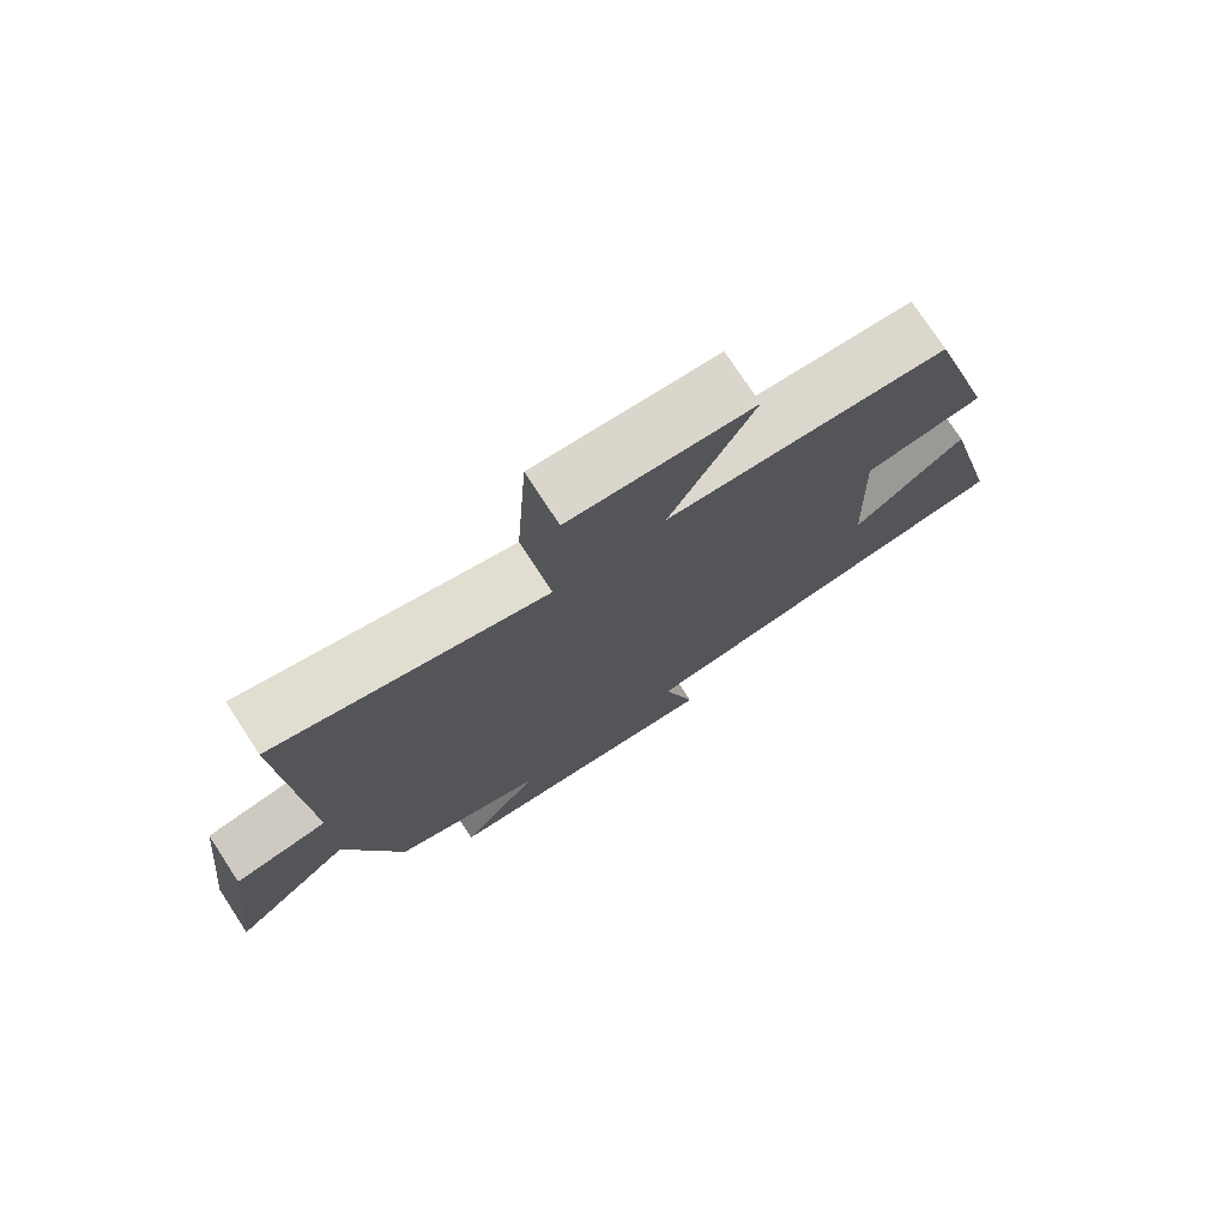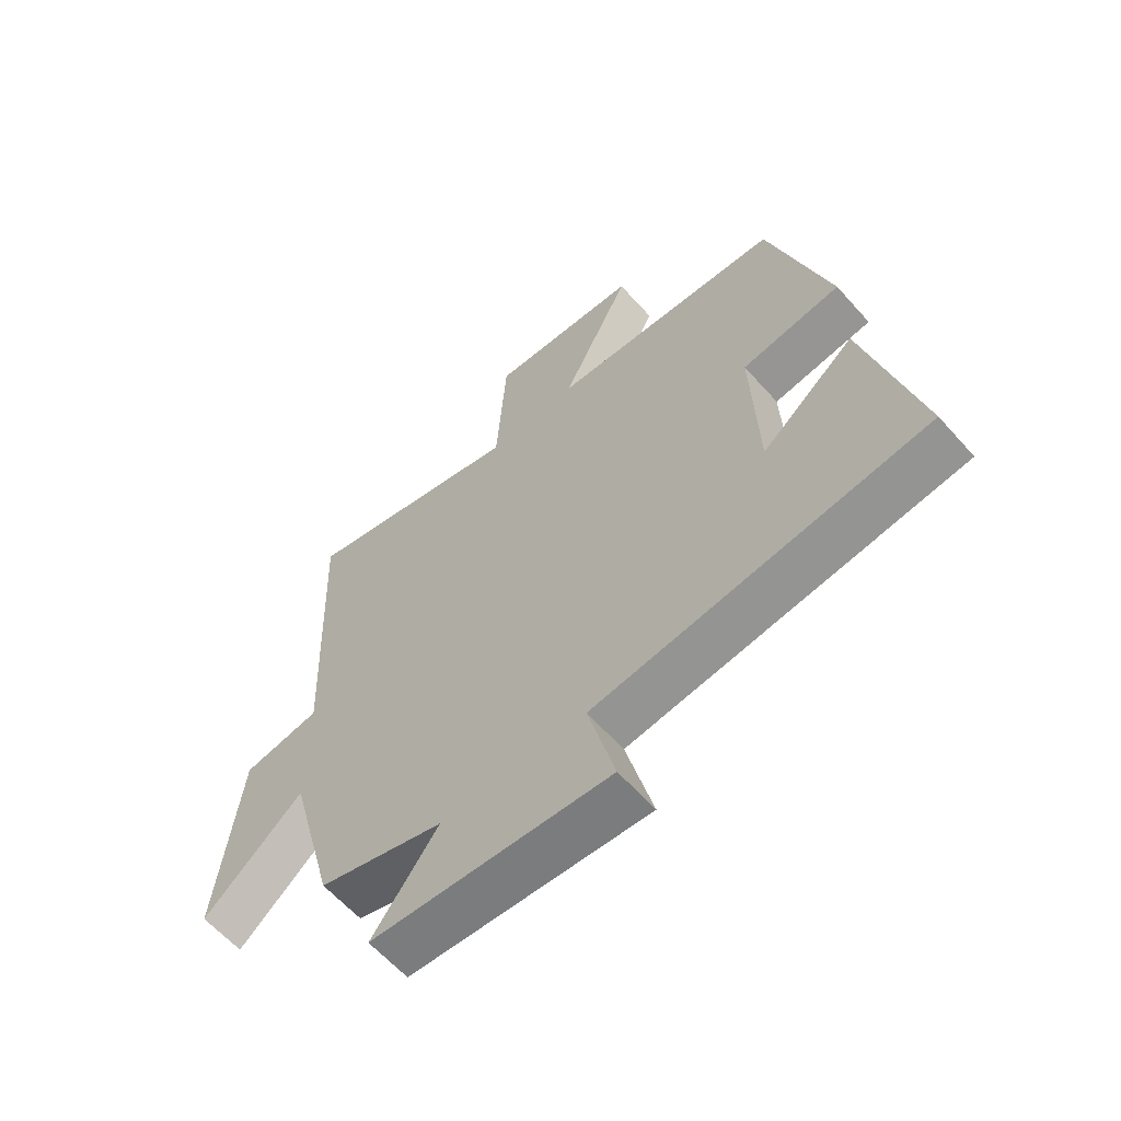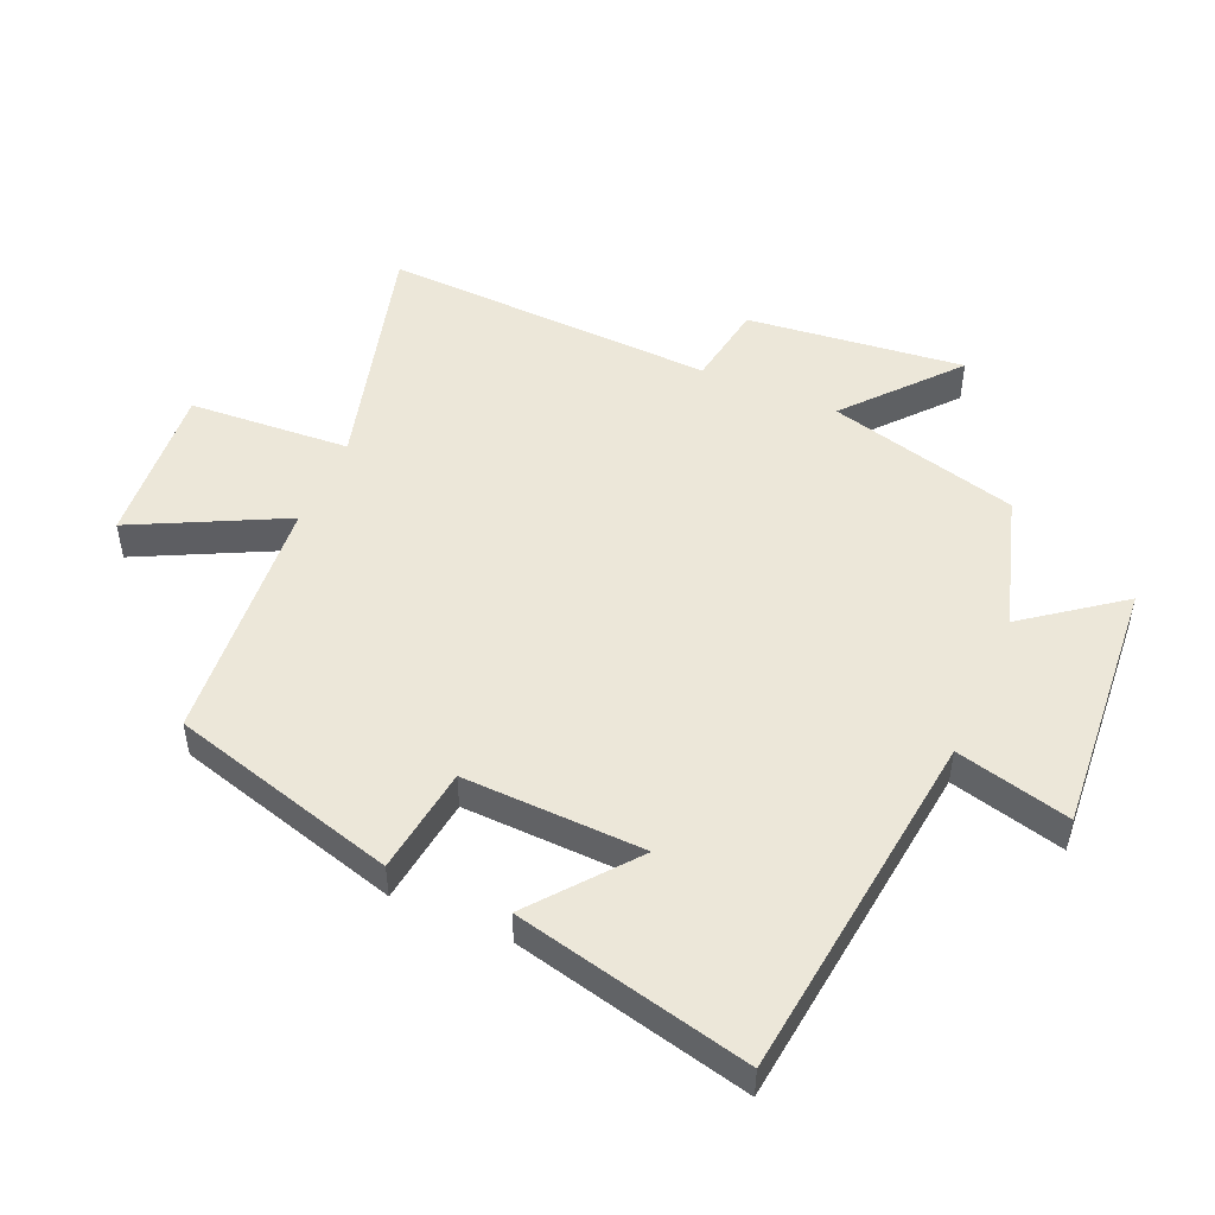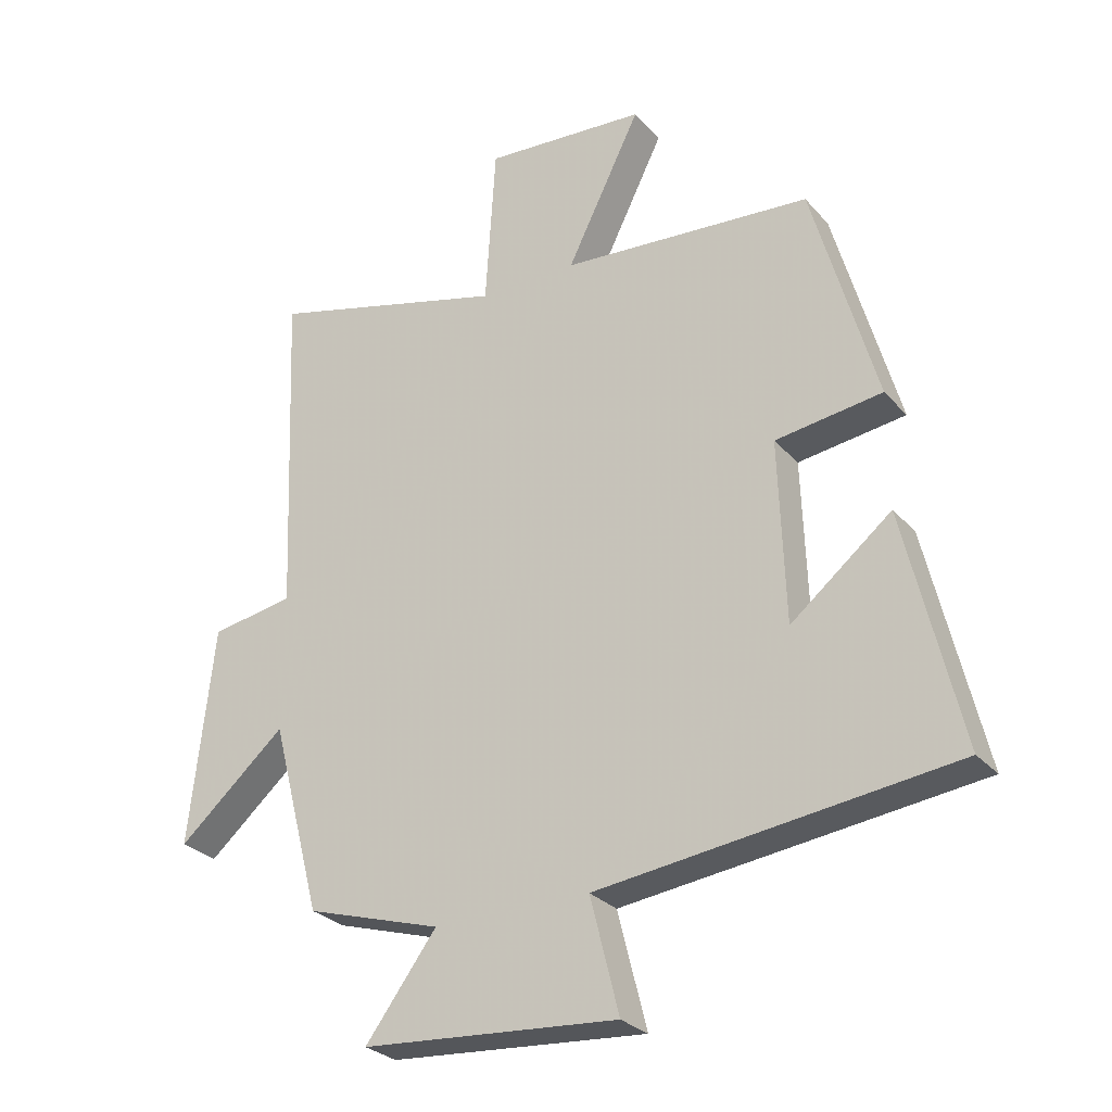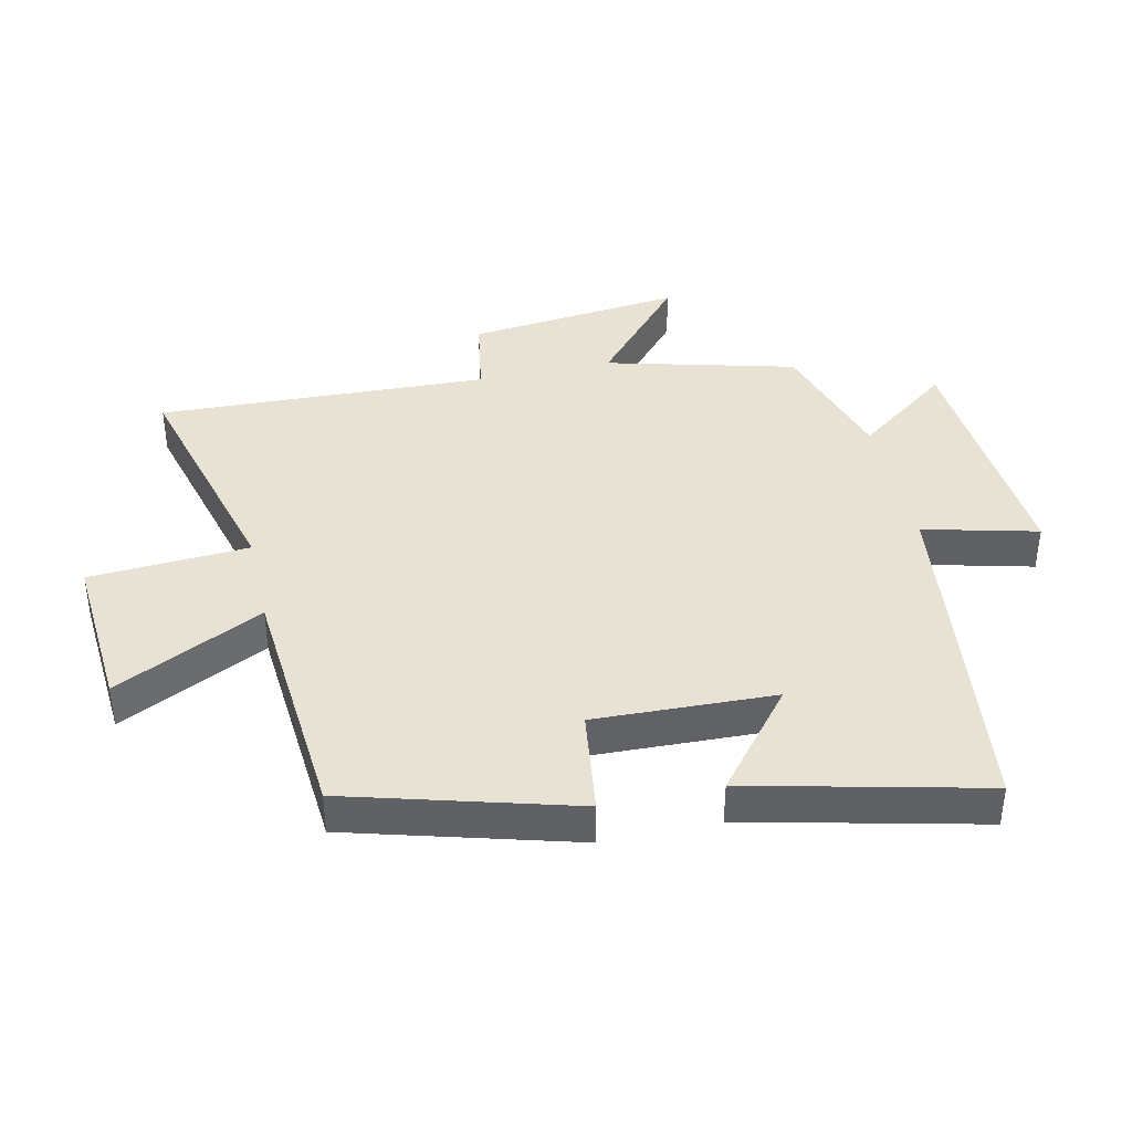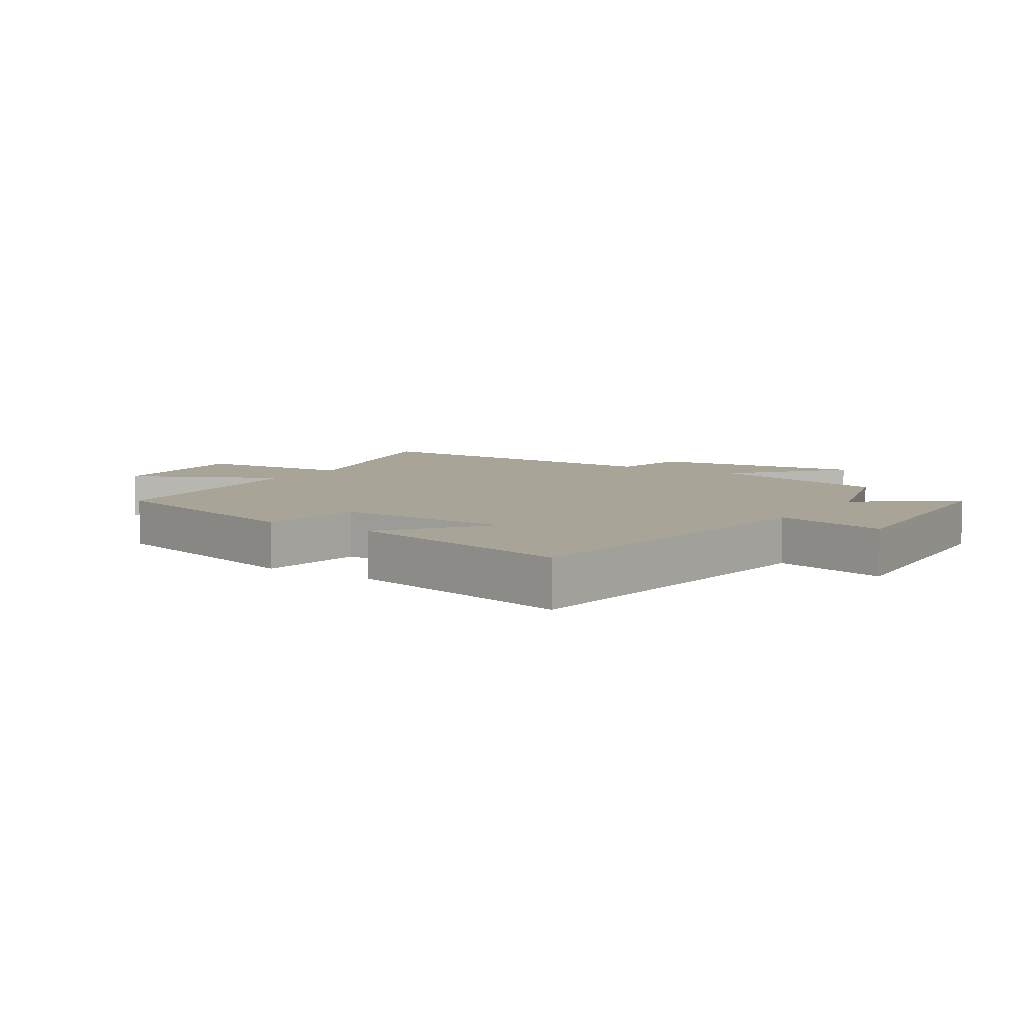
<metadata>
{"format":"obj","ext":"obj","renderer":"f3d","projection":"perspective","resolution":1024,"background":"white","views":[{"elev":76.4,"azim":-33.3,"up":"+Z"},{"elev":-61.9,"azim":41.6,"up":"+Z"},{"elev":50.1,"azim":113.3,"up":"+Y"},{"elev":-28.0,"azim":32.2,"up":"+Z"},{"elev":39.8,"azim":77.4,"up":"+Y"},{"elev":7.0,"azim":122.9,"up":"+Y"}]}
</metadata>
<code>
v -0.422 0.07 -0.436
v -0.5 0.07 -0.138
v -0.668 0.07 -0.284
v -0.63 0.07 0.056
v -0.5 0.07 0.078
v -0.521 0.07 0.599
v -0.146 0.07 0.5
v -0.13 0.07 0.752
v 0.124 0.07 0.734
v 0.008 0.07 0.5
v 0.4 0.07 0.47
v 0.5 0.07 0.116
v 0.333 0.07 0.093
v 0.343 0.07 -0.191
v 0.5 0.07 -0.064
v 0.587 0.07 -0.432
v 0.033 0.07 -0.5
v 0.078 0.07 -0.679
v -0.322 0.07 -0.649
v -0.211 0.07 -0.5
v -0.422 0 -0.436
v -0.5 0 -0.138
v -0.668 0 -0.284
v -0.63 0 0.056
v -0.5 0 0.078
v -0.521 0 0.599
v -0.146 0 0.5
v -0.13 0 0.752
v 0.124 0 0.734
v 0.008 0 0.5
v 0.4 0 0.47
v 0.5 0 0.116
v 0.333 0 0.093
v 0.343 0 -0.191
v 0.5 0 -0.064
v 0.587 0 -0.432
v 0.033 0 -0.5
v 0.078 0 -0.679
v -0.322 0 -0.649
v -0.211 0 -0.5
f 17 18 19 20
f 17 20 1 2
f 14 15 16 17
f 13 14 17 2
f 10 11 12 13
f 10 13 2
f 7 8 9 10
f 7 10 2 3
f 5 6 7
f 5 7 3
f 3 4 5
f 40 39 38 37
f 22 21 40 37
f 37 36 35 34
f 22 37 34 33
f 33 32 31 30
f 22 33 30
f 30 29 28 27
f 23 22 30 27
f 27 26 25
f 23 27 25
f 25 24 23
f 1 21 22 2
f 2 22 23 3
f 3 23 24 4
f 4 24 25 5
f 5 25 26 6
f 6 26 27 7
f 7 27 28 8
f 8 28 29 9
f 9 29 30 10
f 10 30 31 11
f 11 31 32 12
f 12 32 33 13
f 13 33 34 14
f 14 34 35 15
f 15 35 36 16
f 16 36 37 17
f 17 37 38 18
f 18 38 39 19
f 19 39 40 20
f 20 40 21 1

</code>
